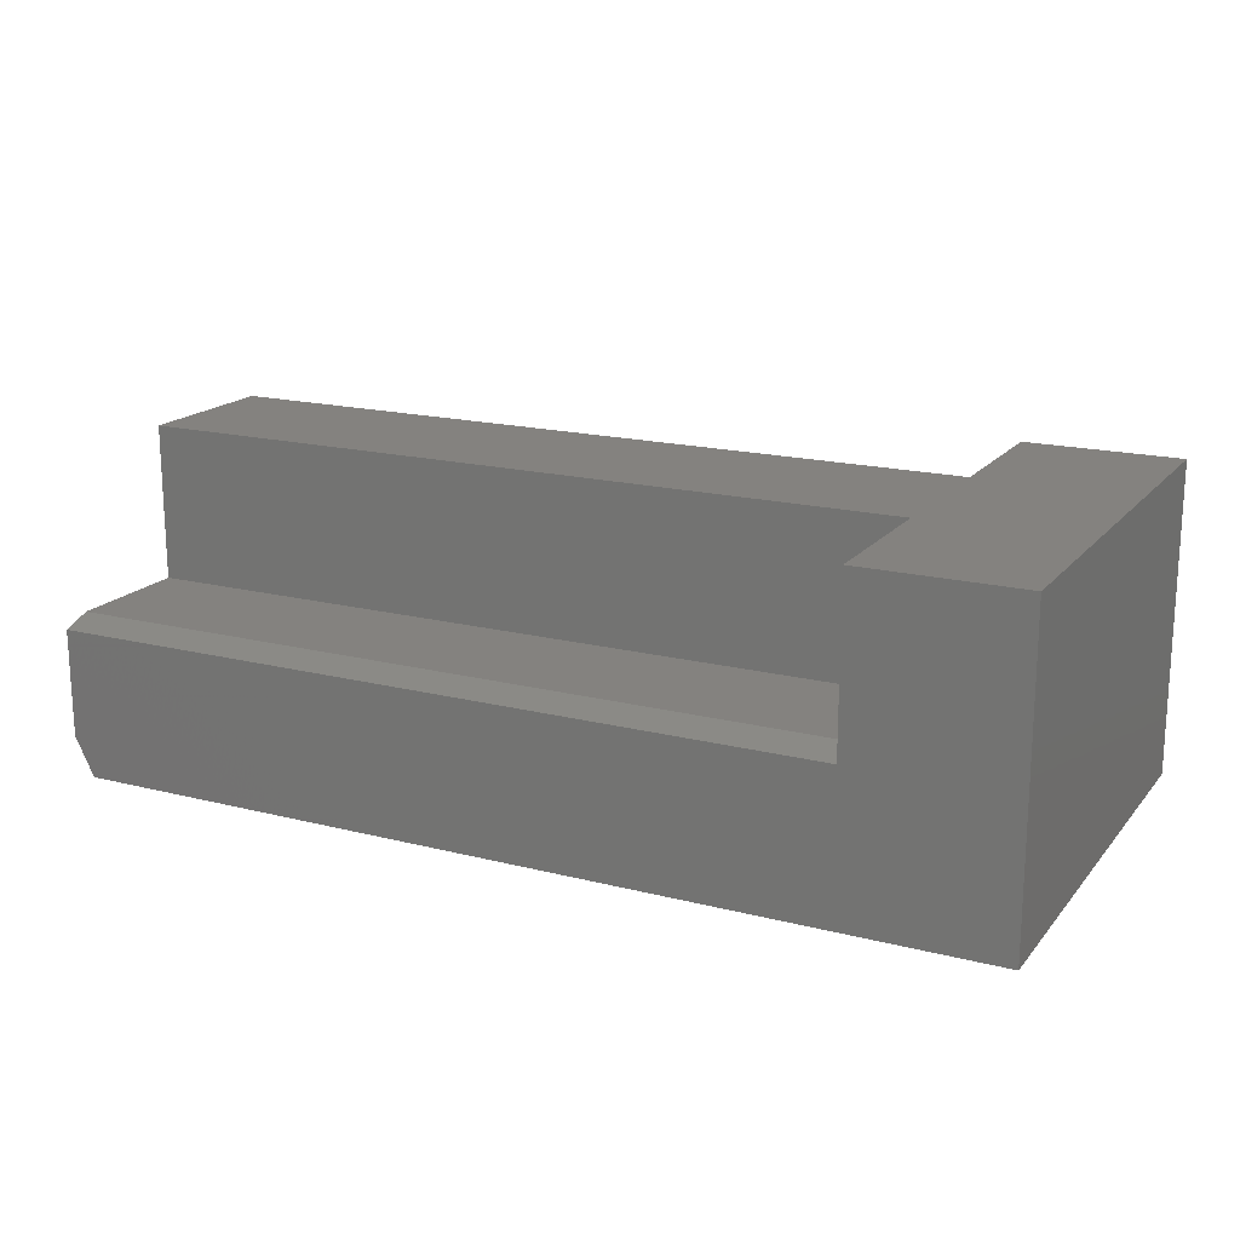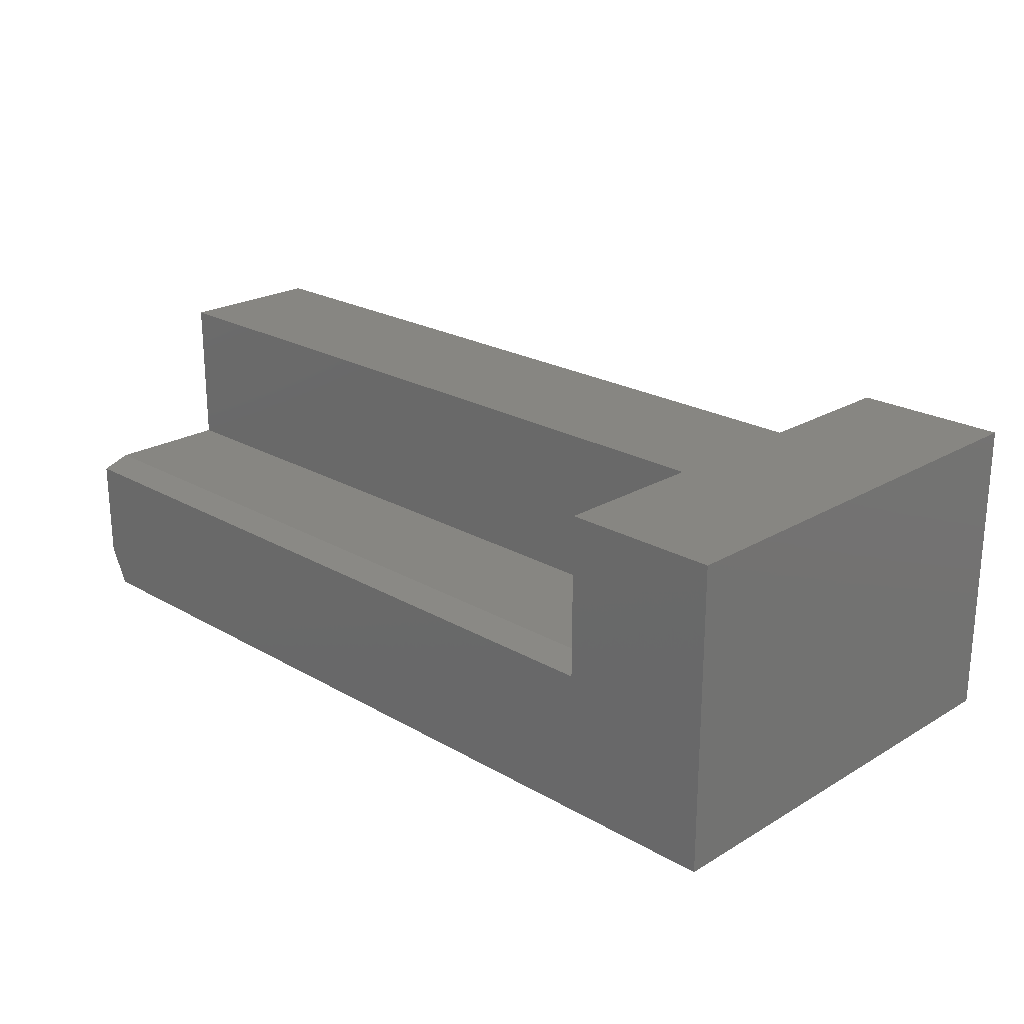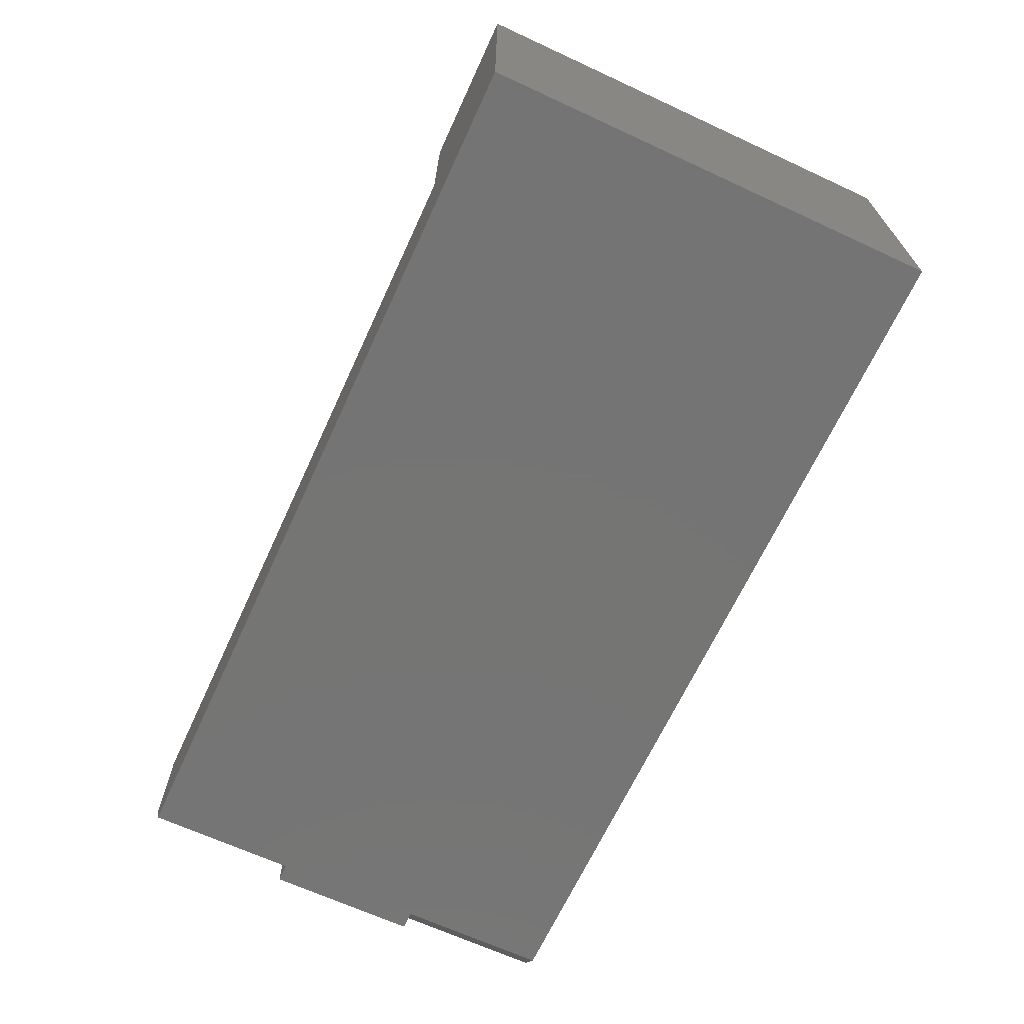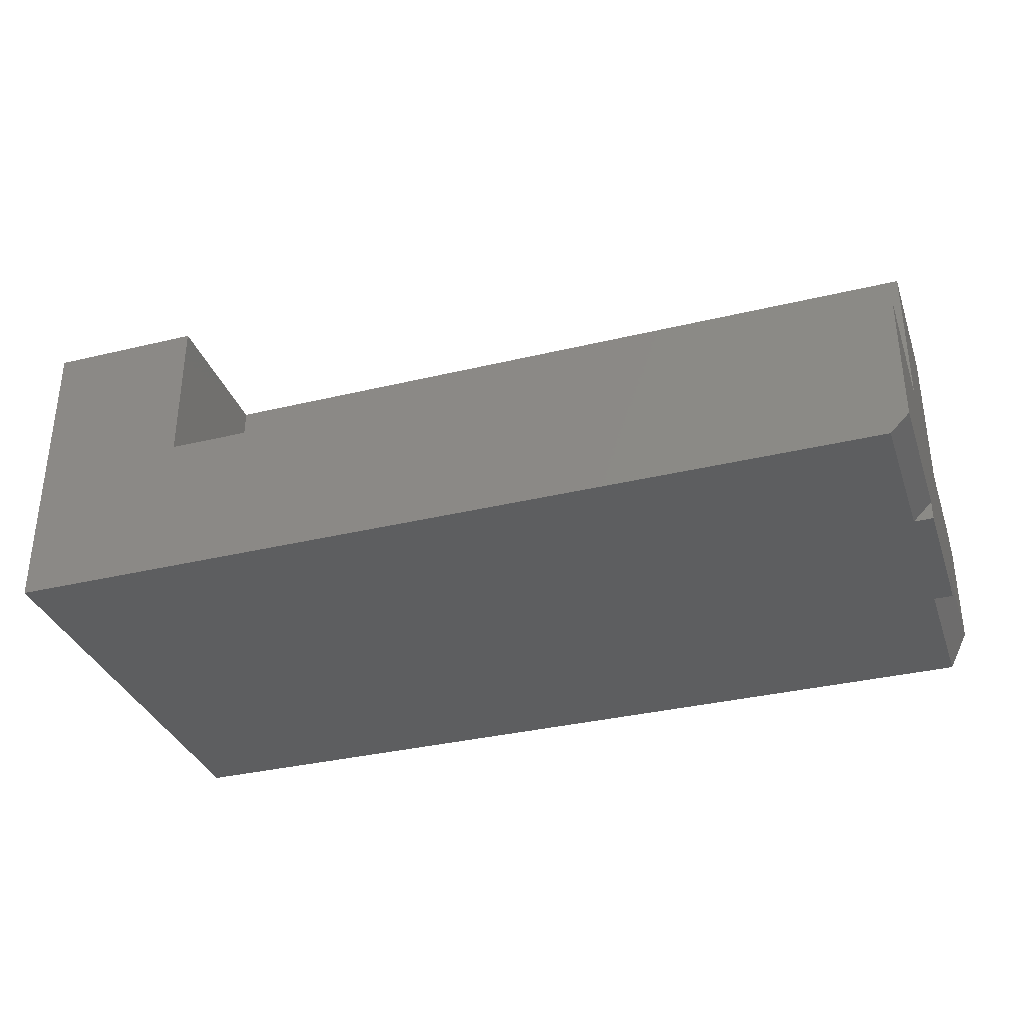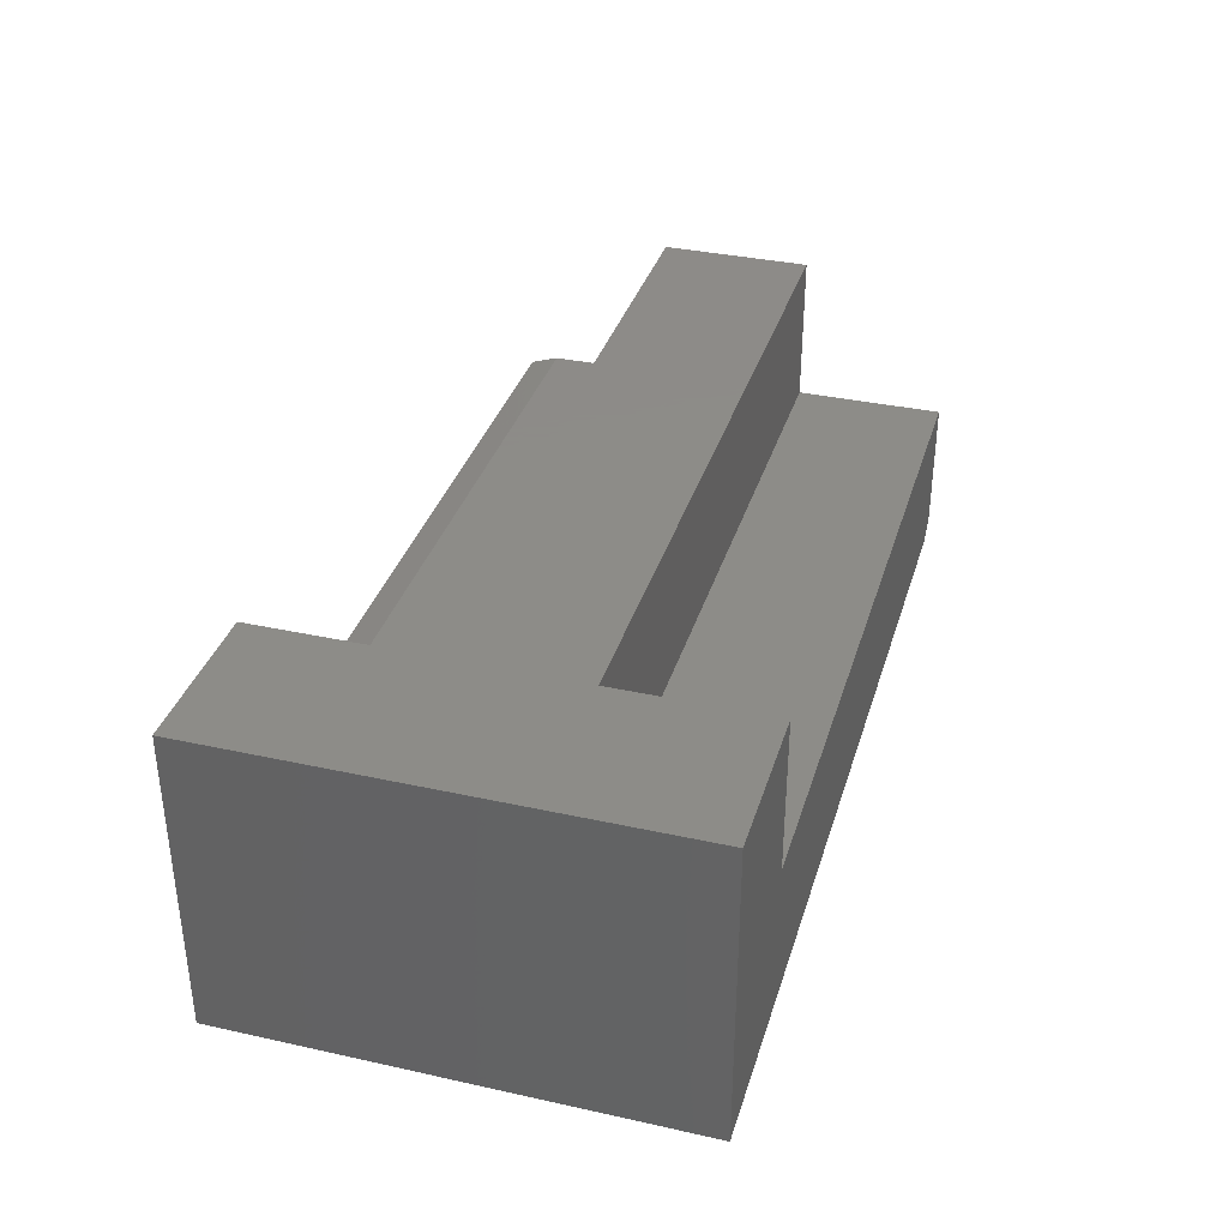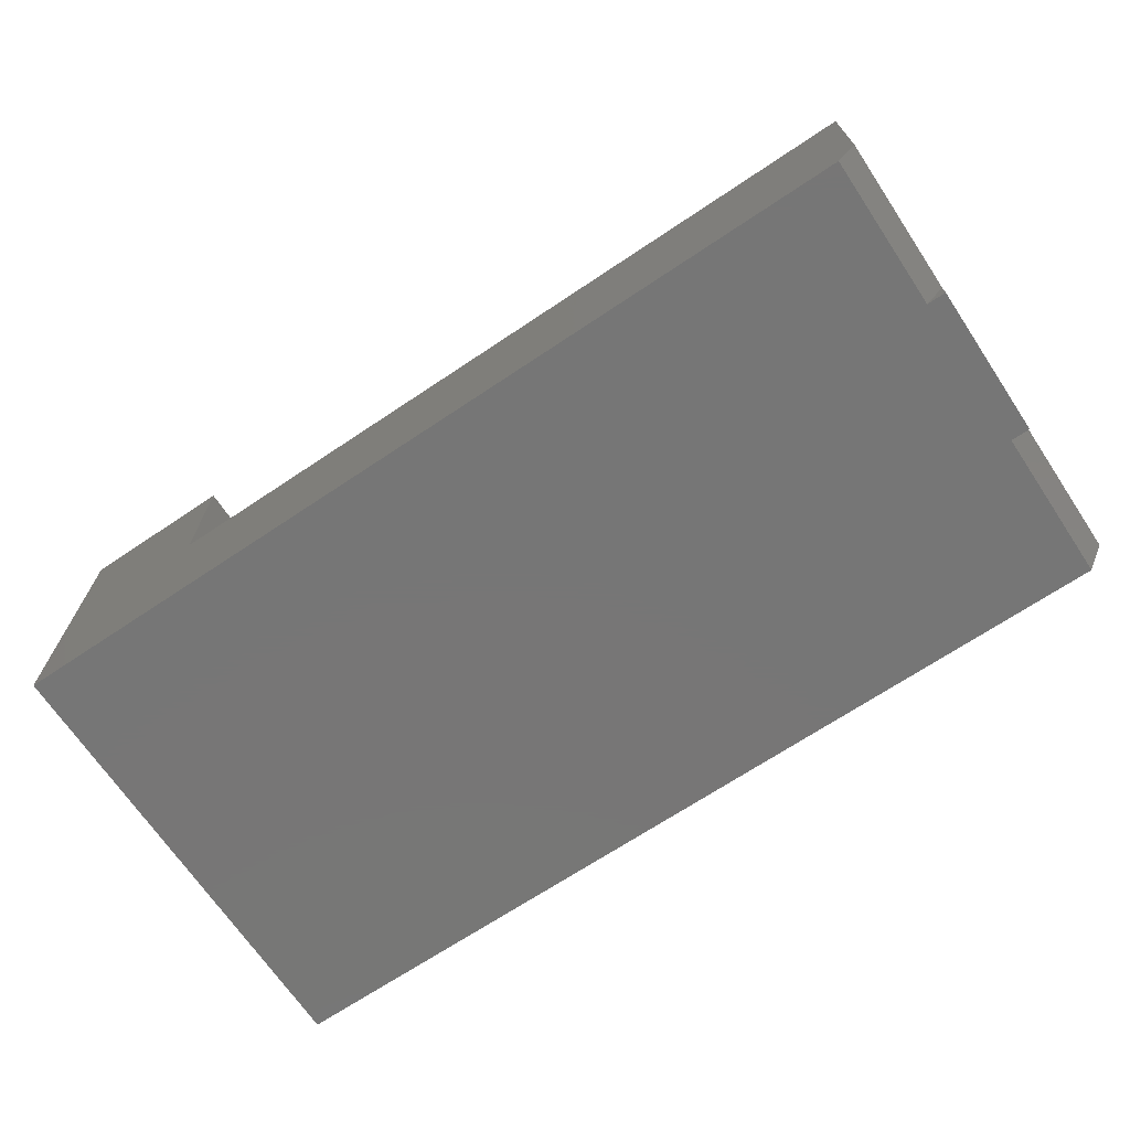
<metadata>
{"format":"stl","ext":"stl","renderer":"f3d","projection":"perspective","resolution":1024,"background":"white","views":[{"elev":17.7,"azim":-153.4,"up":"+Z"},{"elev":22.6,"azim":-135.4,"up":"+Z"},{"elev":-67.0,"azim":-114.8,"up":"+Z"},{"elev":-34.1,"azim":18.1,"up":"+Z"},{"elev":35.2,"azim":-73.7,"up":"+Z"},{"elev":-68.9,"azim":33.8,"up":"+Z"}]}
</metadata>
<code>
# stl→obj: 30 verts, 56 faces
v 0.75 0.375 0.1172
v 0.75 0.25 0.03125
v 0.75 0.375 0.03125
v 0.75 0 0.01562
v 0.75 0.125 0.01562
v 0.75 0.3516 0.125
v 0.75 0.25 0.125
v 0.75 0.125 0.125
v 0.75 0 0.125
v 0.75 0.125 0.25
v 0.75 0.25 0.25
v 0.75 0.125 0
v 0.75 0.25 0
v 0.1263 0.25 0.25
v 0.1263 0.375 0.25
v 0 0.375 0.25
v 0.1263 0.125 0.25
v 0 0 0.25
v 0.1263 0 0.25
v 0 0.375 0
v 0.7344 0.375 0
v 0.7344 0.25 0
v 0.7344 0.125 0
v 0.7344 0 0
v 0 0 0
v 0.1263 0.3516 0.125
v 0.1263 0.375 0.1172
v 0.1263 0.125 0.125
v 0.1263 0.25 0.125
v 0.1263 0 0.125
f 1 2 3
f 4 5 2
f 4 2 1
f 4 1 6
f 4 6 7
f 4 7 8
f 4 8 9
f 8 7 10
f 10 7 11
f 5 12 2
f 2 12 13
f 14 15 16
f 14 16 17
f 14 17 10
f 14 10 11
f 18 19 16
f 16 19 17
f 20 21 22
f 20 22 23
f 20 23 24
f 20 24 25
f 23 22 12
f 12 22 13
f 26 6 27
f 27 6 1
f 20 3 21
f 16 15 20
f 20 15 27
f 20 27 3
f 3 27 1
f 17 28 10
f 10 28 8
f 23 12 5
f 11 7 14
f 14 7 29
f 2 13 22
f 19 30 17
f 17 30 28
f 14 29 15
f 15 29 26
f 15 26 27
f 29 7 26
f 26 7 6
f 2 22 3
f 3 22 21
f 4 24 5
f 5 24 23
f 30 9 28
f 28 9 8
f 16 20 18
f 18 20 25
f 4 25 24
f 19 18 30
f 30 18 25
f 30 25 9
f 9 25 4

</code>
